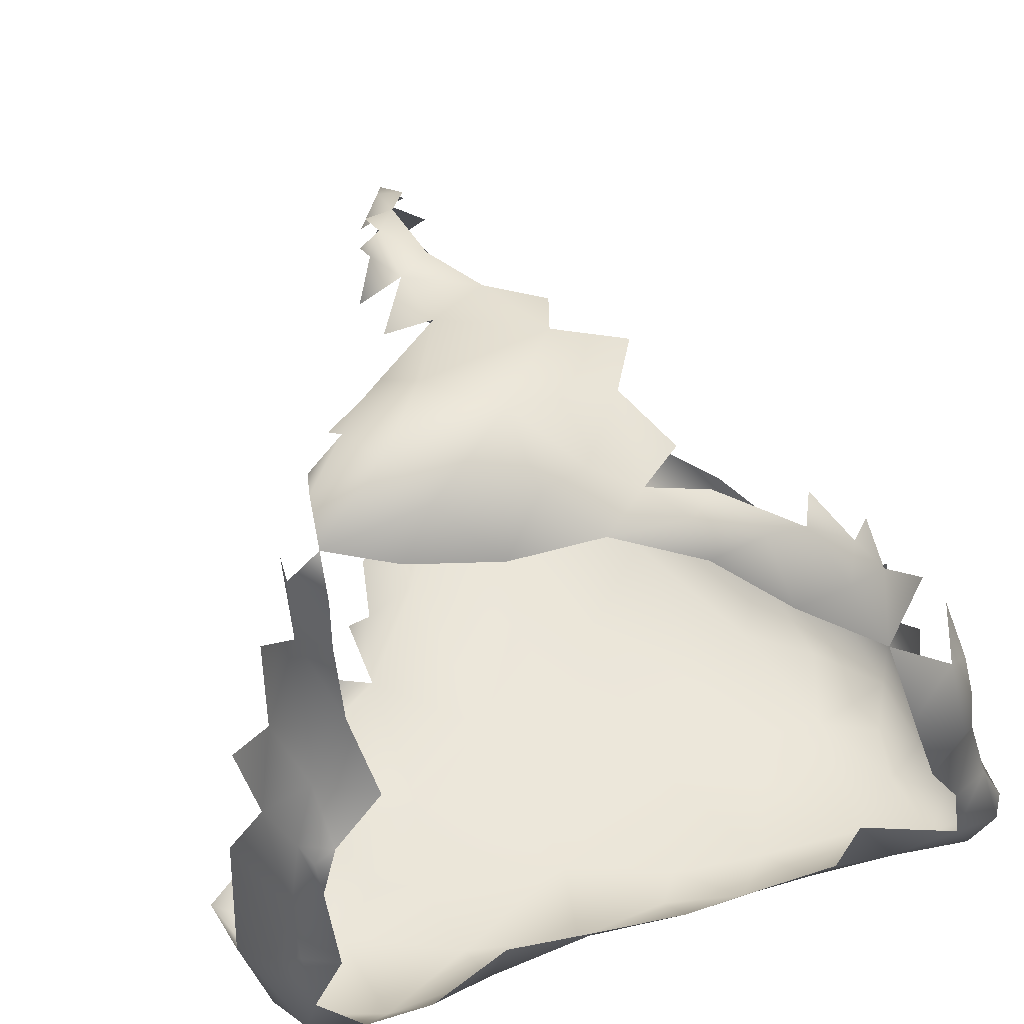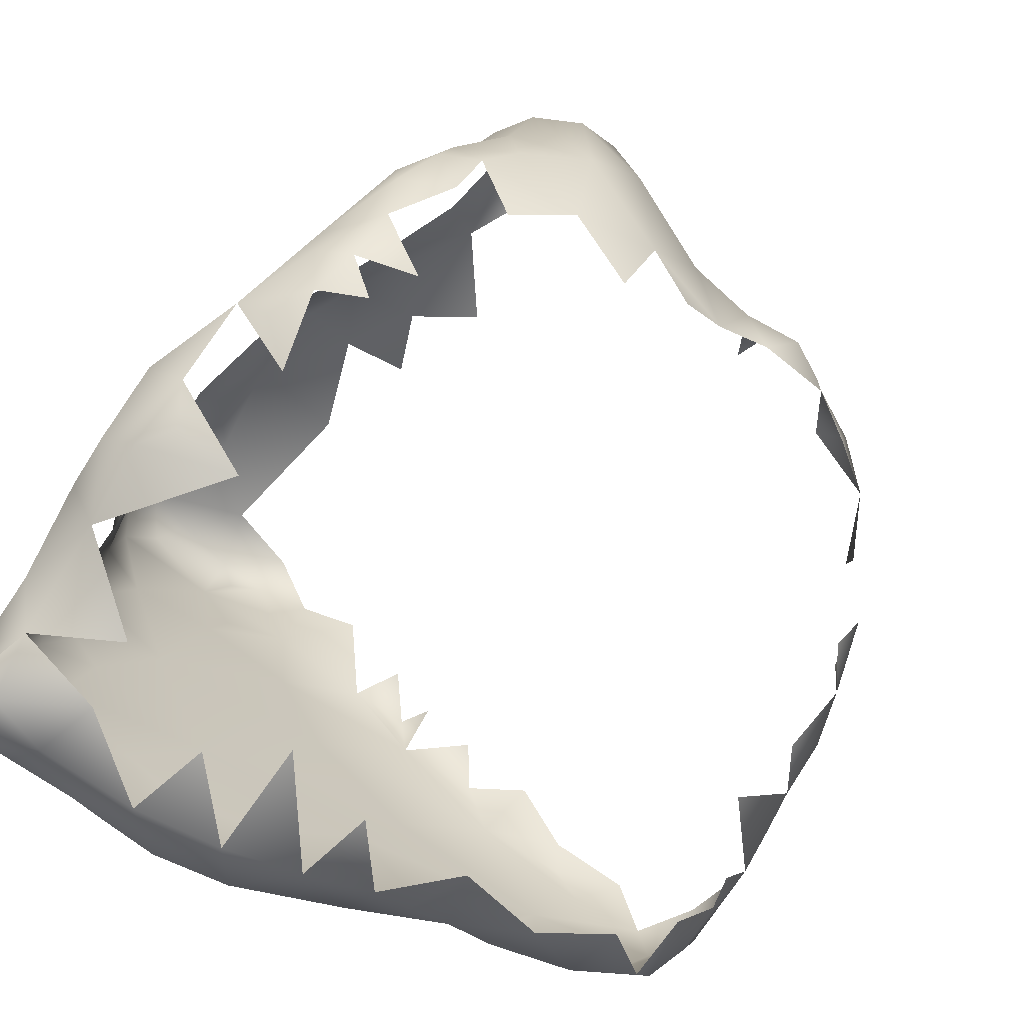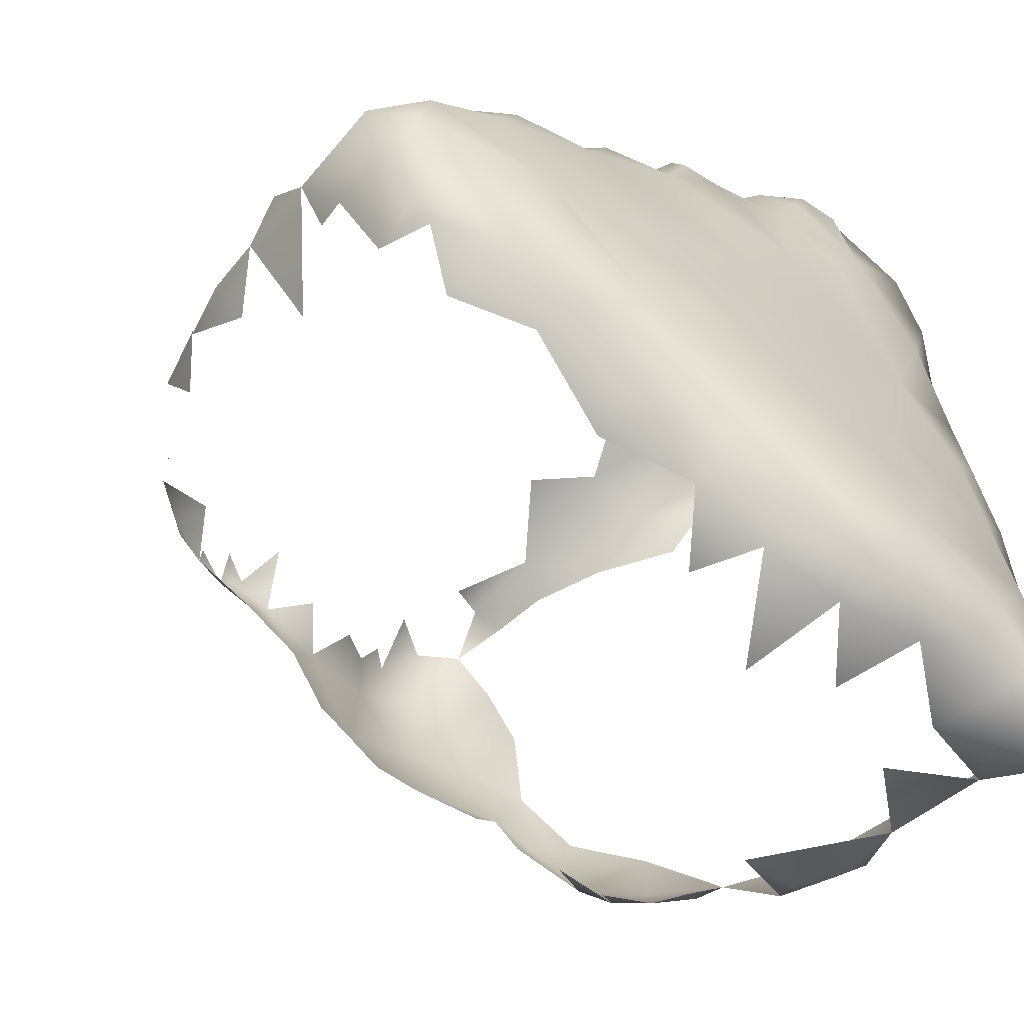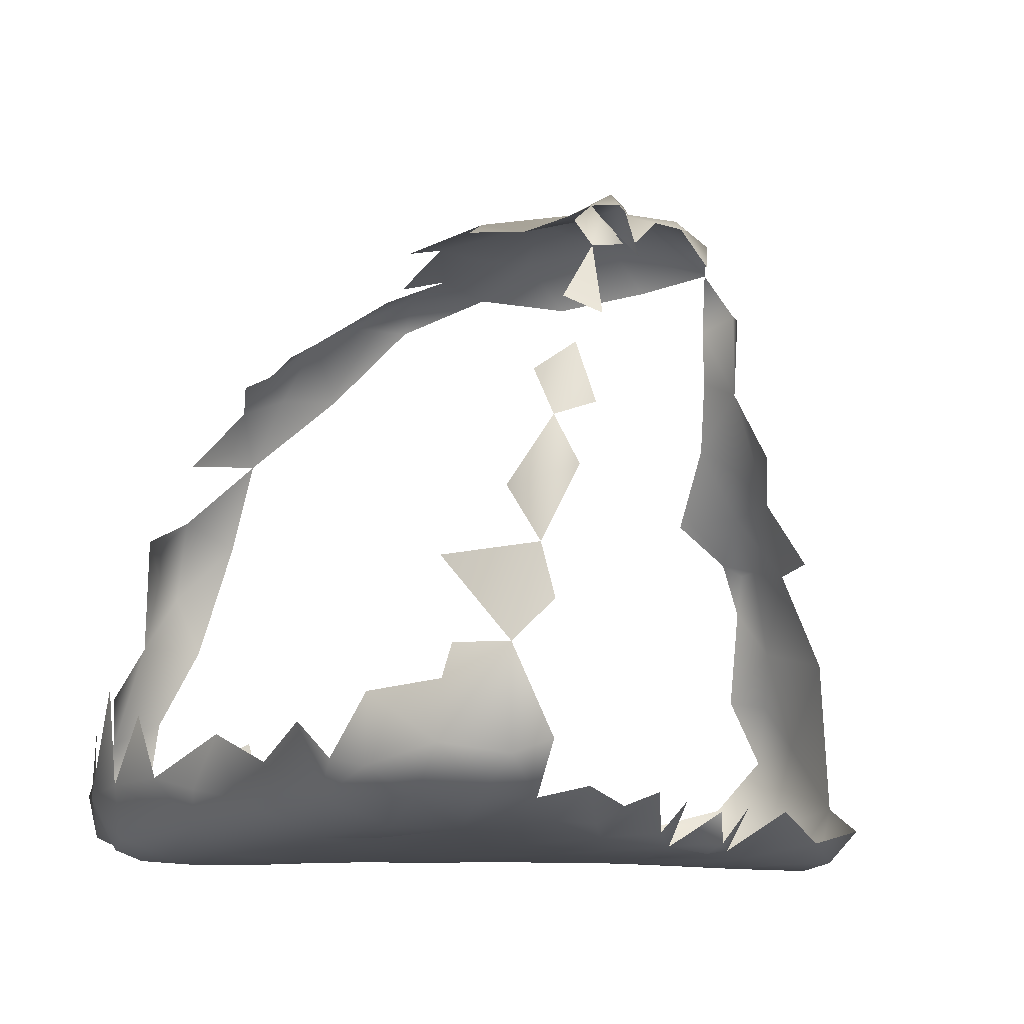
<metadata>
{"format":"obj","ext":"obj","renderer":"f3d","projection":"perspective","resolution":1024,"background":"white","views":[{"elev":55.2,"azim":65.6,"up":"+Y"},{"elev":-71.7,"azim":149.0,"up":"+Z"},{"elev":-60.3,"azim":-38.3,"up":"+Z"},{"elev":-10.6,"azim":-102.1,"up":"+Y"}]}
</metadata>
<code>
v 0.06236 -0.3678 -1.781
v 0.1084 -0.3822 -1.759
v -0.2344 -0.4736 -1.75
v 0.06374 -0.4374 -1.765
v -0.3051 -0.3956 -1.794
v -0.4247 -0.3858 -1.766
v -0.1748 -0.4113 -1.782
v 0.06902 -0.2774 -1.74
v -0.3471 -0.4616 -1.75
v -0.5349 -0.3824 -1.714
v -0.09731 -0.4595 -1.741
v 0.0007334 -0.4554 -1.736
v 0.09217 -0.3326 -1.765
v -0.3201 -0.2277 -1.771
v -0.2141 -0.2874 -1.785
v -0.1832 -0.1208 -1.755
v -0.02643 -0.4049 -1.771
v -0.08678 -0.0916 -1.737
v -0.05829 -0.3142 -1.767
v -0.006352 -0.2664 -1.753
v 0.1124 -0.359 -1.678
v -0.3471 -0.4889 -1.676
v -0.5229 -0.4535 -1.655
v -0.1632 -0.4868 -1.704
v 0.1073 -0.4302 -1.713
v -0.1723 0.1486 -1.666
v -0.2804 -0.002785 -1.704
v -0.3661 -0.1396 -1.732
v -0.05523 -0.2143 -1.749
v 0.0637 -0.1129 -1.693
v -0.4463 -0.1151 -1.675
v -0.07115 -0.4831 -1.677
v 0.1048 -0.2402 -1.662
v 0.05651 -0.4645 -1.68
v 0.1094 -0.01837 -1.636
v -0.601 -0.4037 -1.662
v -0.4632 -0.2826 -1.735
v -0.5498 -0.309 -1.692
v 0.0284 0.05981 -1.672
v -0.03582 0.1276 -1.667
v -0.07201 0.05223 -1.698
v 0.06666 0.01028 -1.67
v -0.6771 -0.4215 -1.605
v -0.4616 -0.0404 -1.637
v 0.1106 -0.1113 -1.596
v -0.05602 0.1884 -1.627
v 0.05414 0.1082 -1.626
v -0.004942 -0.4774 -1.563
v 0.08348 -0.4199 -1.585
v -0.5512 -0.1847 -1.646
v -0.3973 0.07424 -1.614
v -0.1393 0.2497 -1.604
v -0.652 -0.3271 -1.635
v -0.9122 -0.3328 -1.551
v 0.09999 0.07419 -1.541
v -0.8947 -0.435 -1.516
v -0.4317 -0.4902 -1.584
v -0.744 0.07908 -1.526
v -0.4455 0.1596 -1.56
v 0.07833 -0.2717 -1.508
v -0.295 0.1938 -1.588
v -0.0009613 0.2291 -1.555
v -0.5449 -0.003161 -1.597
v -0.7972 -0.379 -1.582
v -0.7886 -0.2335 -1.584
v -0.7576 -0.4397 -1.559
v -0.7587 -0.1382 -1.571
v -0.6791 -0.1647 -1.598
v -0.671 -0.4759 -1.491
v -0.9341 -0.1946 -1.498
v -0.9845 -0.3886 -1.516
v 0.03934 0.21 -1.515
v -0.04089 0.2874 -1.54
v -0.22 -0.4951 -1.619
v -0.8384 -0.1349 -1.544
v -0.1118 0.3175 -1.546
v -0.7384 -0.03027 -1.56
v -1.006 -0.3003 -1.471
v -0.2399 -0.4942 -1.509
v -0.8994 -0.09424 -1.484
v -0.01726 0.3192 -1.469
v -0.1629 -0.4889 -1.473
v 0.05088 -0.4438 -1.451
v -0.6417 0.1475 -1.533
v -0.5389 0.2548 -1.508
v -0.4024 0.2537 -1.517
v -0.1972 0.298 -1.545
v -0.1607 0.3632 -1.474
v -0.06656 0.3489 -1.499
v 0.07333 -0.391 -1.481
v -0.9956 -0.4395 -1.403
v -0.6287 0.3047 -1.438
v 0.0782 -0.05629 -1.462
v -0.3688 -0.494 -1.475
v -0.8636 -0.4699 -1.414
v -0.793 -0.481 -1.411
v -0.4954 0.3395 -1.452
v -0.7081 0.2737 -1.402
v -0.8366 0.02704 -1.475
v -0.02937 -0.4765 -1.406
v -0.3074 0.3333 -1.466
v 0.05836 0.1384 -1.432
v -0.08241 0.4072 -1.424
v -1.017 -0.4002 -1.473
v -1.069 -0.2882 -1.381
v -0.8461 0.1913 -1.344
v -0.234 0.4197 -1.376
v -0.7312 0.1962 -1.455
v -0.07233 0.4433 -1.352
v 0.03146 -0.4565 -1.338
v 0.06332 -0.3898 -1.368
v -0.01507 0.3207 -1.38
v 0.04075 -0.1661 -1.359
v -0.437 0.4751 -1.32
v -1.046 -0.437 -1.322
v 0.05267 -0.2774 -1.372
v -1.067 -0.372 -1.386
v -0.01447 0.2188 -1.295
v -0.3352 0.4496 -1.341
v -1.108 -0.2416 -1.296
v 0.0107 -0.007796 -1.315
v -1.065 -0.2394 -1.366
v -0.2588 -0.4887 -1.323
v -1.004 -0.1127 -1.372
v -0.9432 0.0894 -1.33
v -0.4051 0.4124 -1.381
v -1.104 -0.3883 -1.294
v -0.5514 0.4295 -1.332
v -0.4087 -0.4879 -1.245
v -0.02744 0.1088 -1.268
v -0.000522 -0.1466 -1.206
v -1.055 -0.023 -1.291
v -0.7319 0.3094 -1.33
v -0.01539 -0.4705 -1.217
v -0.1558 0.4702 -1.309
v -0.8538 -0.4719 -1.314
v -0.5498 -0.4872 -1.336
v 0.01822 0.1212 -1.347
v -0.2419 0.4703 -1.298
v -0.6589 0.4091 -1.252
v -1.033 -0.4402 -1.245
v -1.101 -0.2579 -1.222
v -1.036 0.1448 -1.249
v -0.9327 -0.4639 -1.195
v -0.5465 0.4832 -1.243
v -1.119 -0.1846 -1.239
v -0.8266 0.3097 -1.26
v -0.02654 -0.04221 -1.208
v -0.112 0.4887 -1.257
v -1.104 -0.0162 -1.245
v 0.0397 -0.3157 -1.25
v -0.7555 0.3983 -1.201
v -1.06 0.1795 -1.196
v -0.07022 0.4376 -1.265
v -0.9957 0.2618 -1.198
v -1.105 -0.1071 -1.255
v -0.9897 -0.4198 -1.161
v -0.06271 -0.4805 -1.258
v 0.03663 -0.4255 -1.231
v -1.085 0.07107 -1.233
v -1.092 -0.3665 -1.235
v -0.5931 0.4557 -1.242
v -0.1751 0.5061 -1.214
v -0.9234 0.2501 -1.254
v -0.467 0.522 -1.207
v -0.8857 0.4075 -1.155
v -1.032 0.1567 -1.143
v -0.8968 -0.4646 -1.13
v -0.6215 0.4666 -1.171
v -0.06731 0.1728 -1.153
v -0.03075 -0.07086 -1.109
v -0.9599 0.348 -1.147
v -0.6121 -0.4839 -1.22
v -0.05048 -0.001983 -1.108
v -0.3337 0.5147 -1.25
v -0.1333 0.4877 -1.138
v 0.02061 -0.3898 -1.077
v -1.076 0.09288 -1.172
v -1.093 0.002794 -1.199
v -0.9106 0.3484 -1.198
v -0.05422 0.05175 -1.19
v -0.898 0.4075 -1.119
v -0.9709 0.06425 -1.09
v -0.8238 0.4509 -1.114
v -0.3302 0.5717 -1.08
v -0.7114 0.4677 -1.122
v 0.006765 -0.2703 -1.085
v -0.765 -0.476 -1.091
v -0.5597 0.5087 -1.068
v -1.016 -0.2989 -1.147
v -0.9223 0.1644 -1.07
v -1.063 -0.1372 -1.174
v -0.2219 0.533 -1.148
v -1.006 0.2374 -1.144
v -0.8847 -0.4387 -1.087
v -0.8189 0.4562 -1.068
v -0.4212 0.5725 -0.9874
v -0.6691 0.4861 -1.064
v -0.09731 0.2385 -1.073
v -0.8636 0.3823 -1.076
v -0.1555 -0.4821 -1.101
v -0.2044 0.538 -1.072
v -0.08003 0.3473 -1.144
v -0.9522 -0.2144 -1.087
v -0.9398 0.2888 -1.095
v -1.019 -0.002562 -1.125
v -0.4501 -0.4839 -1.088
v -0.5998 0.4613 -1.007
v -0.07998 0.11 -1.036
v -0.9097 -0.3305 -1.069
v -0.1637 0.4697 -1.003
v -0.01408 -0.182 -0.9909
v -0.01088 -0.4567 -1.06
v -0.7735 0.4505 -1.041
v -0.7606 0.4905 -1.068
v -0.7265 0.4826 -1.039
v -0.9198 -0.08812 -1.056
v -0.7256 -0.4651 -0.9903
v -0.8004 0.05123 -0.9893
v -0.125 0.2363 -0.984
v -0.7423 -0.3429 -0.9677
v -0.541 0.4218 -0.9623
v -0.6055 -0.479 -0.9454
v -0.8029 -0.412 -1.013
v -0.1346 0.3251 -1.003
v -0.7695 0.2357 -1.001
v -0.8263 -0.1036 -0.9963
v -0.7408 -0.1141 -0.9545
v -0.7035 0.4131 -1.009
v -0.001715 -0.2337 -0.8733
v -0.6936 -0.4164 -0.9405
v -0.4984 0.4994 -0.9586
v -0.5979 0.3325 -0.9495
v -0.05253 -0.003308 -0.9066
v -0.3096 0.5871 -0.8908
v -0.6806 -0.2601 -0.9309
v -0.8099 -0.2363 -0.9924
v -0.5768 -0.4873 -0.8769
v 0.007499 -0.3456 -0.925
v -0.5852 -0.09489 -0.8786
v -0.0207 -0.1394 -0.8551
v -0.4366 0.5535 -0.9091
v -0.2332 0.5596 -0.9264
v -0.1058 0.1564 -0.9147
v -0.07614 -0.4786 -0.8873
v -0.001263 -0.4382 -0.8985
v -0.5263 0.2802 -0.8855
v -0.4541 0.4658 -0.883
v -0.1988 0.4991 -0.8676
v -0.5876 -0.2135 -0.8789
v -0.6281 -0.02614 -0.8978
v -0.5898 -0.4714 -0.855
v -0.6168 -0.4263 -0.8648
v -0.5015 -0.478 -0.8216
v -0.1344 0.2151 -0.8258
v -0.4217 0.4257 -0.8244
v -0.4743 0.3813 -0.8796
v -0.4166 0.3994 -0.8104
v -0.3678 -0.4855 -0.9215
v -0.4047 0.5532 -0.8468
v -0.09328 0.108 -0.7747
v -0.2455 -0.4877 -0.7996
v 0.01799 -0.4086 -0.7924
v -0.6368 -0.3467 -0.893
v -0.545 -0.0708 -0.8396
v -0.6256 0.1688 -0.9114
v -0.5475 -0.4162 -0.8016
v -0.49 -0.09547 -0.7699
v -0.3488 -0.4823 -0.7525
v -0.3915 0.4958 -0.8075
v -0.5605 -0.326 -0.833
v -0.2295 0.426 -0.7691
v -0.2171 -0.4853 -0.8713
v 0.00706 -0.2681 -0.7818
v -0.1724 0.3419 -0.8684
v -0.4977 0.2643 -0.8499
v -0.5182 0.1337 -0.8223
v -0.3774 0.5768 -0.8572
v -0.3253 0.4258 -0.7358
v -0.2502 0.5221 -0.7701
v -0.1607 0.2309 -0.7545
v -0.3399 0.3365 -0.7366
v -0.03523 -0.04996 -0.7509
v -0.2118 0.3402 -0.7621
v -0.4422 0.2255 -0.7702
v -0.318 0.5536 -0.7851
v -0.3953 0.3539 -0.7745
v -0.456 0.0102 -0.7318
v -0.5023 -0.2557 -0.7789
v -0.3506 0.1838 -0.6957
v -0.1901 -0.4912 -0.7125
v -0.4476 -0.4125 -0.7075
v -0.002942 -0.1831 -0.721
v -0.07026 0.04613 -0.6903
v 0.01824 -0.3794 -0.6798
v -0.2966 0.5051 -0.725
v -0.2708 0.4469 -0.7263
v -0.4256 -0.1155 -0.6833
v -0.1448 0.1171 -0.6885
v -0.1904 0.1954 -0.706
v -0.3713 0.2716 -0.7353
v -0.3144 -0.4888 -0.6571
v -0.00878 -0.1904 -0.6613
v -0.05167 -0.03761 -0.6594
v -0.02081 -0.4651 -0.7291
v -0.3851 0.0923 -0.6811
v -0.2644 0.3099 -0.7243
v -0.2337 -0.4957 -0.6081
v -0.3679 -0.4574 -0.6302
v -0.07492 -0.4794 -0.6236
v -0.03249 -0.4147 -0.598
v -0.08535 -0.1124 -0.6165
v -0.3211 0.1048 -0.6576
v -0.2572 0.1211 -0.667
v -0.06907 0.02837 -0.6563
v -0.1903 0.009879 -0.6208
v -0.1057 0.03002 -0.6451
v -0.3583 -0.3715 -0.5846
v -0.09743 -0.276 -0.5798
v -0.321 -0.237 -0.5714
v -0.2373 -0.1499 -0.5728
v -0.208 -0.4786 -0.5707
v -0.3908 -0.2626 -0.6326
v -0.1099 -0.4533 -0.5693
v -0.3514 -0.06889 -0.6186
v -0.2936 0.01555 -0.614
v -0.02225 -0.2379 -0.6087
v -0.04525 -0.2012 -0.6095
v -0.009094 -0.2965 -0.612
v -0.2872 -0.4844 -0.58
v -0.2872 -0.3308 -0.5405
v -0.1899 -0.3894 -0.5438
v -0.3003 -0.4329 -0.5366
f 6 10 37
f 11 3 7
f 7 17 11
f 12 11 17
f 4 12 17
f 17 7 19
f 19 1 17
f 2 25 4
f 104 71 56
f 104 78 71
f 43 36 23
f 56 64 66
f 54 64 56
f 43 66 64
f 64 53 43
f 71 54 56
f 69 56 66
f 66 43 69
f 43 23 69
f 168 188 195
f 239 263 246
f 267 252 254
f 149 135 163
f 163 139 175
f 154 149 176
f 195 157 168
f 280 297 272
f 332 322 324
f 332 324 311
f 332 311 319
f 69 57 94
f 57 74 94
f 175 114 165
f 109 149 154
f 224 195 188
f 224 188 218
f 211 243 249
f 115 127 117
f 120 117 127
f 243 185 235
f 202 185 243
f 243 211 202
f 176 202 211
f 235 185 197
f 254 223 259
f 322 330 308
f 330 333 309
f 322 310 324
f 311 324 310
f 319 311 329
f 2 8 21
f 33 21 8
f 8 29 30
f 30 33 8
f 30 41 42
f 172 155 194
f 117 104 91
f 104 56 91
f 56 69 95
f 95 91 56
f 78 104 117
f 96 95 69
f 292 269 309
f 254 269 292
f 291 245 305
f 305 310 291
f 305 263 295
f 304 294 315
f 47 35 42
f 179 150 156
f 160 150 179
f 163 175 193
f 163 176 149
f 242 278 197
f 330 291 308
f 302 291 330
f 309 302 330
f 305 295 311
f 311 310 305
f 329 311 295
f 122 105 120
f 146 156 120
f 156 124 120
f 156 150 132
f 160 132 150
f 218 223 231
f 300 299 281
f 284 307 281
f 307 300 281
f 272 307 284
f 279 307 297
f 272 297 307
f 299 294 261
f 299 261 281
f 60 49 21
f 81 72 73
f 88 103 89
f 81 73 89
f 81 89 103
f 149 109 135
f 154 112 109
f 157 141 144
f 157 144 168
f 144 188 168
f 188 207 223
f 278 242 260
f 235 197 278
f 286 278 270
f 235 278 286
f 286 280 235
f 280 243 235
f 280 249 243
f 314 299 300
f 290 314 307
f 300 307 314
f 317 315 294
f 299 317 294
f 6 5 9
f 6 14 5
f 5 7 3
f 3 9 5
f 7 5 15
f 1 4 17
f 4 1 2
f 39 41 47
f 47 42 39
f 49 60 90
f 69 94 137
f 78 117 105
f 153 160 178
f 143 160 153
f 185 165 197
f 175 165 185
f 185 193 175
f 202 193 185
f 176 193 202
f 163 193 176
f 316 314 326
f 316 299 314
f 317 299 316
f 327 329 303
f 328 327 303
f 312 328 303
f 316 312 317
f 312 304 317
f 312 303 304
f 315 317 304
f 45 35 55
f 35 47 55
f 207 188 173
f 184 182 200
f 196 215 184
f 215 186 184
f 198 186 215
f 36 10 23
f 32 74 24
f 22 23 9
f 74 57 22
f 23 22 57
f 48 74 32
f 32 34 48
f 48 34 49
f 34 25 49
f 25 21 49
f 144 136 188
f 173 188 136
f 182 184 166
f 186 198 169
f 198 189 169
f 165 169 189
f 189 197 165
f 137 94 123
f 94 82 123
f 123 82 100
f 110 158 100
f 100 83 110
f 83 90 111
f 111 110 83
f 254 238 223
f 252 253 223
f 223 238 252
f 57 69 23
f 94 74 79
f 82 79 74
f 74 48 82
f 48 49 83
f 49 90 83
f 94 79 82
f 82 48 100
f 83 100 48
f 141 127 115
f 141 161 127
f 120 127 161
f 115 136 141
f 144 141 136
f 136 137 173
f 137 129 173
f 269 254 259
f 259 273 269
f 273 262 269
f 269 262 291
f 291 262 273
f 245 291 273
f 245 246 305
f 246 263 305
f 308 291 322
f 309 269 302
f 269 291 302
f 310 322 291
f 332 319 321
f 312 321 319
f 321 312 316
f 319 327 328
f 329 327 319
f 319 328 312
f 330 322 333
f 333 322 332
f 173 129 207
f 129 201 207
f 158 134 201
f 213 201 134
f 134 159 213
f 177 213 159
f 207 201 259
f 53 36 43
f 10 36 53
f 112 72 81
f 112 103 109
f 81 103 112
f 200 182 172
f 182 166 172
f 223 207 259
f 273 201 245
f 259 201 273
f 245 213 246
f 201 213 245
f 246 177 239
f 213 177 246
f 45 33 30
f 39 42 41
f 35 30 42
f 35 45 30
f 72 62 73
f 73 76 89
f 135 109 103
f 137 123 129
f 201 129 123
f 123 100 158
f 158 201 123
f 134 110 159
f 158 110 134
f 110 111 159
f 218 188 223
f 254 252 238
f 8 2 13
f 2 1 13
f 1 19 8
f 13 1 8
f 22 9 3
f 74 22 3
f 74 3 24
f 23 6 9
f 10 6 23
f 3 11 24
f 32 24 11
f 34 32 12
f 32 11 12
f 12 4 34
f 25 34 4
f 25 2 21
f 62 72 46
f 55 47 72
f 46 73 62
f 115 117 91
f 117 120 105
f 136 91 95
f 136 115 91
f 95 96 136
f 96 69 136
f 137 136 69
f 165 145 169
f 216 215 214
f 229 198 216
f 216 198 215
f 189 198 208
f 197 189 232
f 242 197 232

</code>
